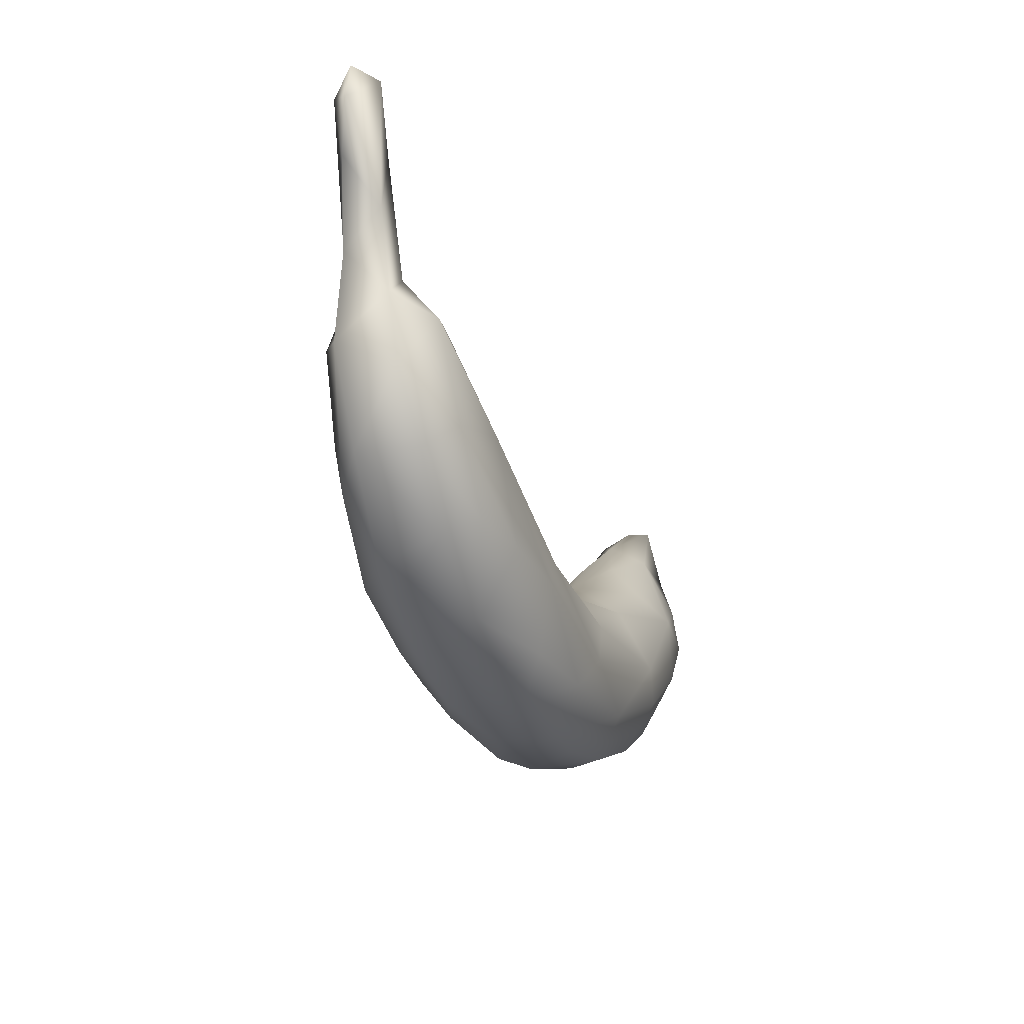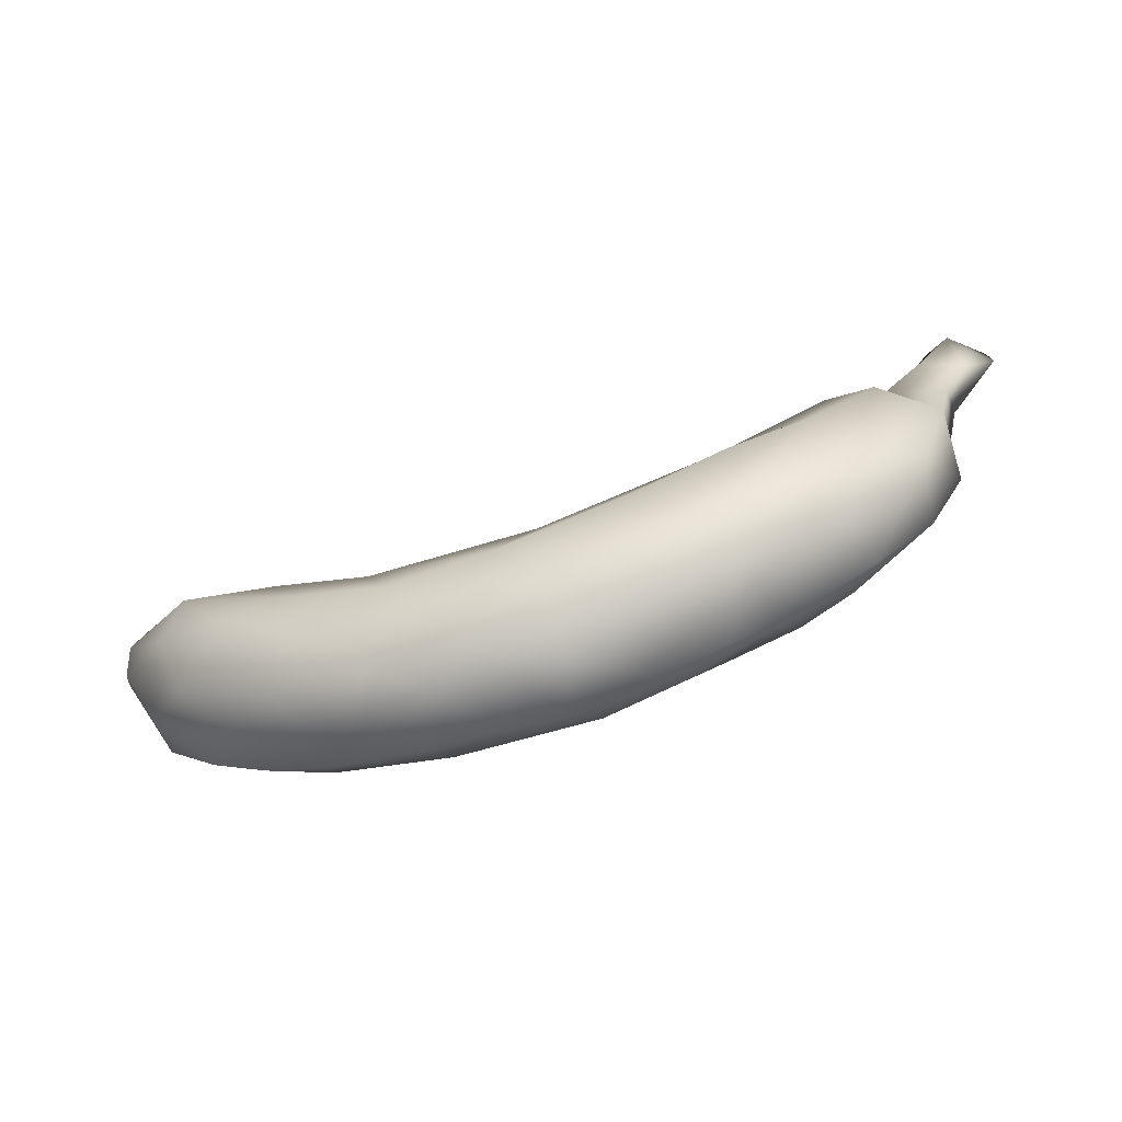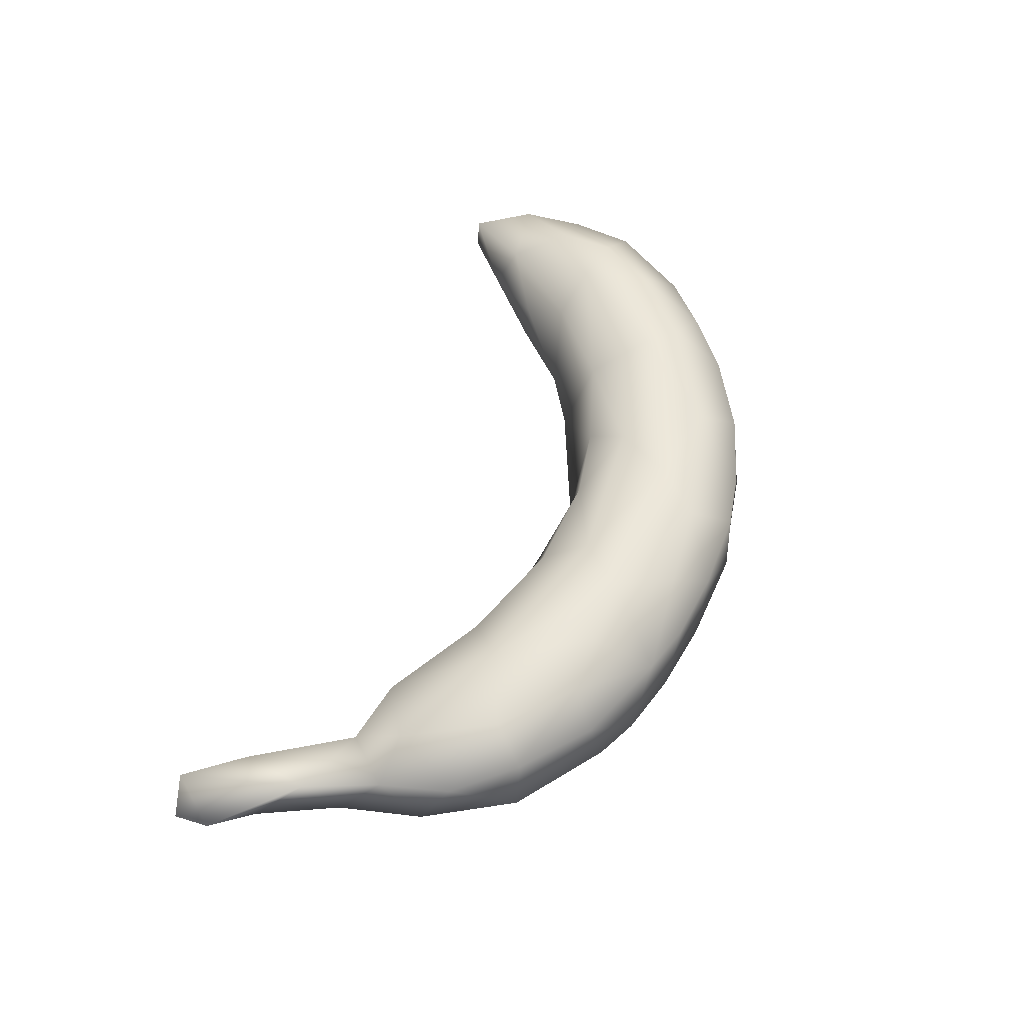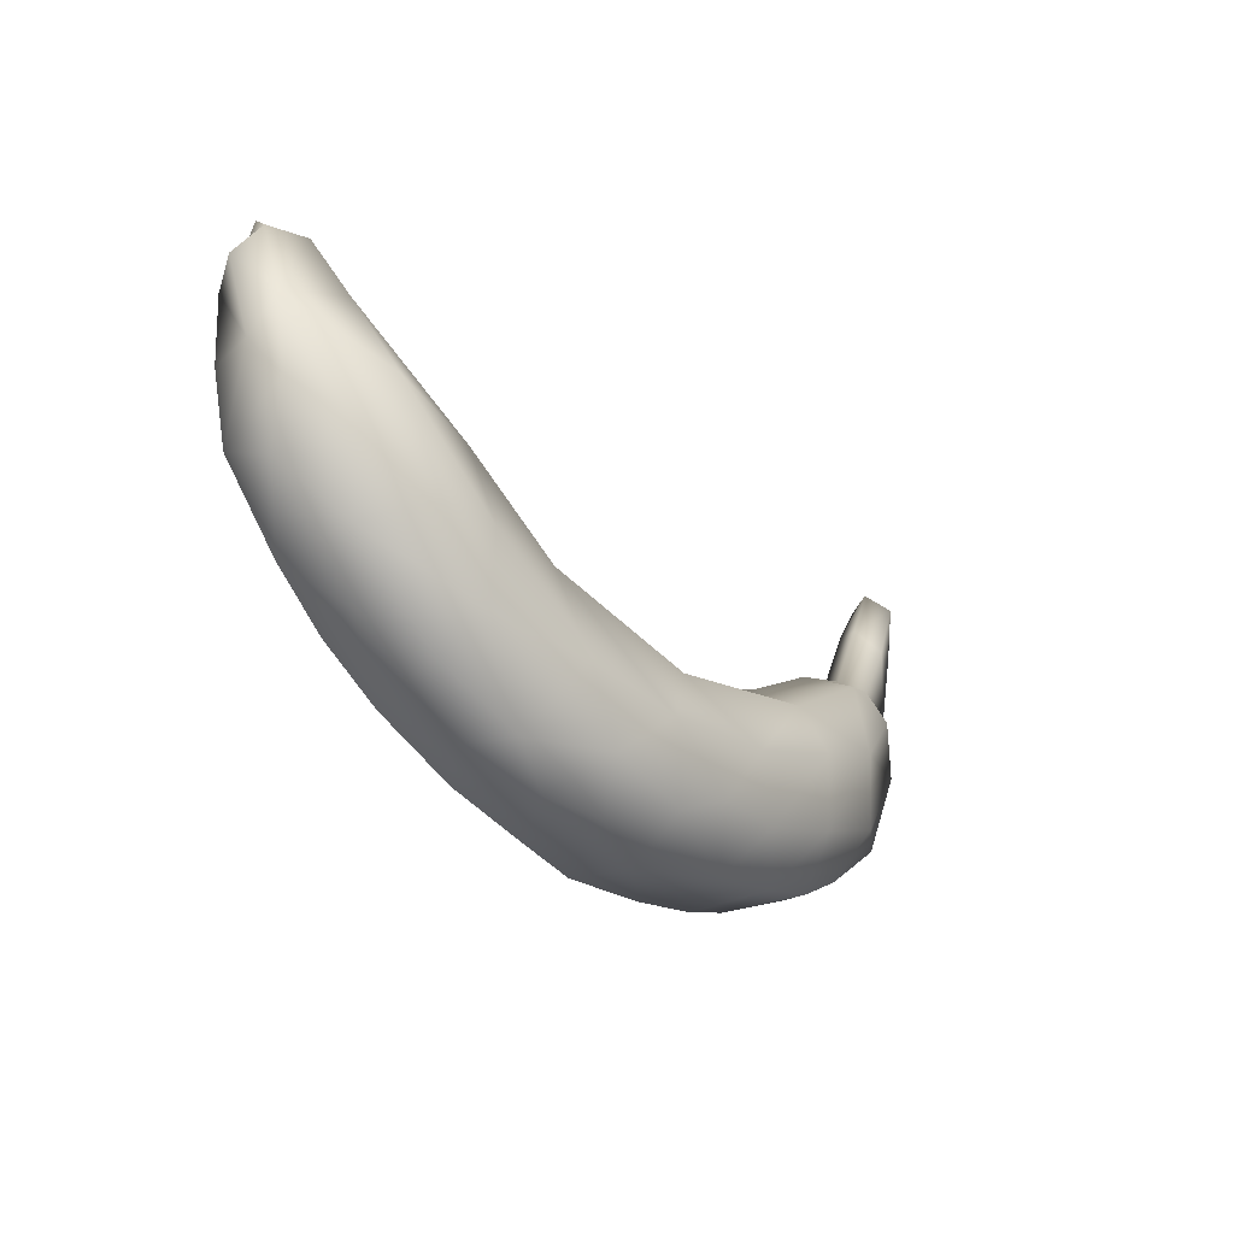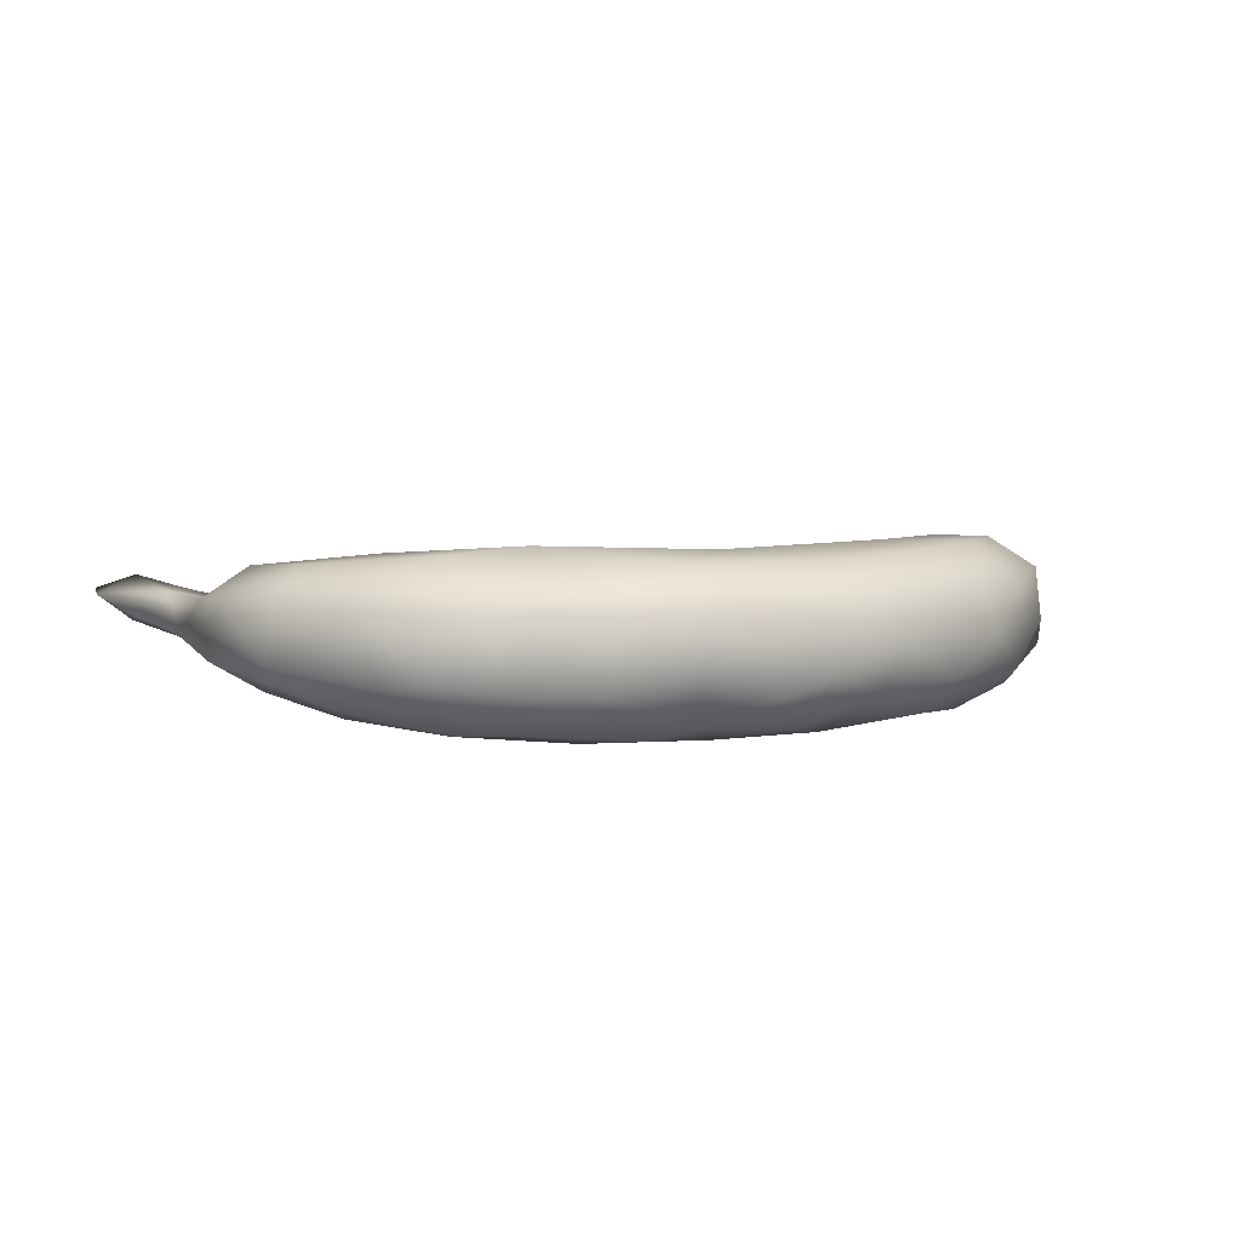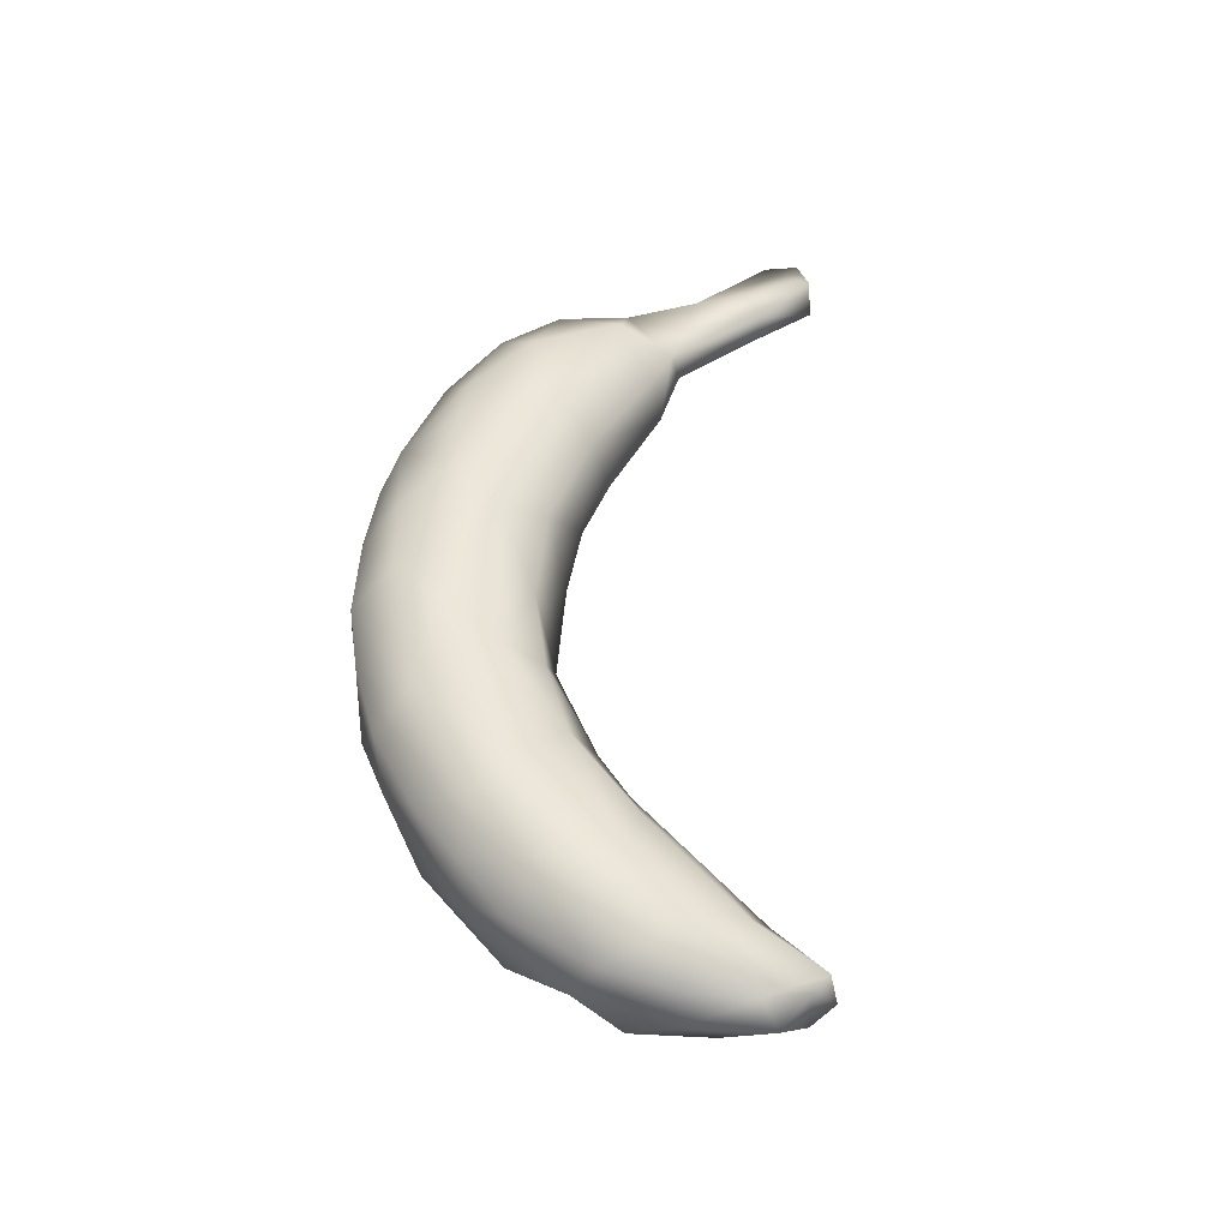
<metadata>
{"format":"obj","ext":"obj","renderer":"f3d","projection":"perspective","resolution":1024,"background":"white","views":[{"elev":-23.8,"azim":-69.1,"up":"+Y"},{"elev":-68.1,"azim":-160.5,"up":"+Y"},{"elev":53.7,"azim":-77.3,"up":"+Z"},{"elev":-35.8,"azim":130.2,"up":"+Y"},{"elev":7.8,"azim":-19.1,"up":"+Z"},{"elev":49.3,"azim":84.6,"up":"+Z"}]}
</metadata>
<code>
v  0.0553 -0.0426 -0.0084
v  0.0512 -0.043 0.0092
v  0.041 -0.0489 -0.0007
v  0.0677 -0.0358 -0.0009
v  0.0768 -0.0273 0.0082
v  0.0895 -0.0116 0.0091
v  0.0702 -0.0194 0.0162
v  0.0881 -0.0168 -0.0014
v  0.0536 -0.0312 0.0161
v  0.0475 -0.0244 0.0175
v  0.0641 -0.0352 0.0097
v  0.0334 -0.0499 0.0086
v  0.0275 -0.0419 0.0158
v  0.025 -0.0531 -0.0047
v  0.0157 -0.053 0.0083
v  0.0133 -0.0535 -0.0082
v  0.002 -0.0536 0.0096
v  0.0074 -0.0355 0.0179
v  -0.0027 -0.0443 0.0164
v  -0.0023 -0.0543 -0.0019
v  0.0391 -0.0124 0.0125
v  0.0176 -0.0241 0.0152
v  0.0202 -0.0155 0.0098
v  0.0023 -0.0163 0.011
v  -0.0175 -0.022 0.0166
v  -0.016 -0.051 0.0088
v  -0.0213 -0.0432 0.0144
v  -0.0285 -0.0305 0.0193
v  -0.0202 -0.0501 -0.007
v  -0.0313 -0.047 0.0085
v  -0.0422 -0.0422 0.0093
v  -0.0436 -0.0288 0.0179
v  -0.0365 -0.0453 -0.0064
v  -0.0189 -0.012 0.0109
v  -0.0512 -0.0074 0.0164
v  -0.0555 -0.027 0.015
v  -0.0582 -0.0342 -0.0058
v  -0.0503 -0.0398 -0.0048
v  -0.0613 -0.0317 0.0086
v  -0.0743 -0.0185 0.0099
v  -0.068 -0.012 0.0153
v  -0.0764 -0.0183 -0.0031
v  -0.0828 -0.0047 0.0084
v  0.0846 0.0039 0.0127
v  0.0693 -0.0046 0.016
v  0.0798 -0.0082 0.0156
v  0.0946 0.0027 0.0076
v  0.0965 0.0021 -0.0023
v  0.0458 -0.0011 -0.0013
v  0.0588 -0.0002 0.0111
v  0.0647 0.01 0.0027
v  0.0967 0.0171 0.0064
v  0.0919 0.0302 0.0045
v  0.0804 0.017 0.0068
v  0.0949 0.0266 0.0034
v  0.0776 0.0216 -0.0015
v  0.0339 -0.0064 -0.003
v  0.0095 -0.013 -0.0066
v  -0.0099 -0.0092 -0.0029
v  -0.0259 -0.0045 -0.0026
v  -0.0407 -0.0008 0.0097
v  -0.0392 0.0027 -0.0024
v  -0.0602 0.0144 0.0085
v  -0.058 0.0159 -0.0016
v  -0.0743 0.0084 0.0132
v  -0.0837 0.0109 0.0067
v  -0.0838 0.002 -0.0046
v  -0.0721 0.0199 0.0042
v  -0.0876 0.0274 0.0063
v  0.0766 -0.0279 -0.0095
v  0.0655 -0.0215 -0.0186
v  0.082 -0.0129 -0.0153
v  0.0515 -0.0349 -0.0164
v  0.0535 -0.0199 -0.0191
v  0.0291 -0.0338 -0.019
v  0.0361 -0.0488 -0.0097
v  0.0184 -0.0456 -0.0157
v  -0.0008 -0.0475 -0.0141
v  0.0068 -0.0338 -0.0192
v  0.0353 -0.016 -0.0158
v  -0.0005 -0.0194 -0.0154
v  -0.0103 -0.0422 -0.0169
v  -0.0183 -0.0288 -0.0193
v  -0.0259 -0.0403 -0.0155
v  -0.0436 -0.0329 -0.0155
v  -0.0384 -0.0066 -0.0139
v  -0.0409 -0.0182 -0.0184
v  -0.0595 -0.0082 -0.0156
v  -0.0649 -0.0213 -0.0109
v  0.1004 0.0199 0.0001
v  0.0973 0.026 -0.0044
v  0.0957 0.0098 -0.0082
v  0.0932 -0.0069 -0.0082
v  0.0957 0.0311 0.0002
v  0.0767 -0.0017 -0.0185
v  0.0622 0.0103 -0.0035
v  0.0571 -0.0029 -0.0155
v  0.0817 0.017 -0.0102
v  0.0895 0.0267 -0.0073
v  0.0884 0.0296 0.0002
v  -0.0617 0.011 -0.0114
v  -0.0721 0.0071 -0.0121
v  -0.0869 0.0198 -0.0018
v  -0.0742 0.0181 -0.0063
v  -0.0709 0.0215 -0.0014
v  -0.0842 0.0349 -0.0044
v  -0.0807 0.0405 0
v  -0.0828 0.0419 0.0053
v  -0.0873 0.0543 0.0008
v  -0.0936 0.0372 0.0004
v  -0.1004 0.0455 0.0042
v  -0.0912 0.0543 0.0071
v  -0.0925 0.0515 -0.0024
v  -0.0999 0.0528 0.0047
g Banana_03
f 1 2 3
f 1 4 2
f 5 6 7
f 6 5 8
f 9 7 10
f 7 11 5
f 11 9 2
f 2 4 11
f 7 9 11
f 11 4 5
f 3 2 12
f 13 12 2
f 12 14 3
f 14 12 15
f 16 15 17
f 13 15 12
f 13 17 15
f 18 19 13
f 14 15 16
f 19 17 13
f 17 20 16
f 10 21 22
f 22 18 10
f 9 13 2
f 18 13 10
f 9 10 13
f 23 24 22
f 25 22 24
f 17 19 26
f 26 19 27
f 28 27 19
f 20 17 26
f 20 26 29
f 30 27 31
f 28 32 31
f 27 30 26
f 31 27 28
f 33 26 30
f 30 31 33
f 18 22 25
f 25 28 18
f 19 18 28
f 25 24 34
f 28 25 35
f 31 32 36
f 37 38 39
f 38 31 39
f 38 33 31
f 36 39 31
f 40 39 36
f 35 32 28
f 36 32 41
f 32 35 41
f 36 41 40
f 42 39 40
f 42 40 43
f 44 45 46
f 7 6 46
f 44 6 47
f 47 6 48
f 7 46 45
f 44 46 6
f 45 10 7
f 21 10 45
f 49 50 51
f 21 45 50
f 52 53 54
f 44 52 54
f 54 45 44
f 54 50 45
f 52 44 47
f 53 52 55
f 51 54 56
f 51 50 54
f 21 57 23
f 22 21 23
f 49 21 50
f 57 21 49
f 24 23 58
f 24 58 59
f 59 34 24
f 60 34 59
f 60 61 34
f 61 25 34
f 35 25 61
f 60 62 61
f 61 63 35
f 64 61 62
f 64 63 61
f 65 35 63
f 40 41 43
f 43 41 65
f 65 41 35
f 66 43 65
f 43 66 67
f 68 66 65
f 65 63 68
f 66 68 69
f 4 70 5
f 71 72 70
f 70 8 5
f 73 70 1
f 71 70 73
f 74 71 73
f 70 4 1
f 75 76 77
f 73 1 76
f 76 3 14
f 1 3 76
f 77 76 14
f 75 73 76
f 14 16 77
f 77 78 79
f 77 16 78
f 78 16 20
f 77 79 75
f 75 80 74
f 75 74 73
f 80 58 57
f 79 80 75
f 81 58 80
f 79 81 80
f 79 78 82
f 83 82 84
f 82 29 84
f 20 29 78
f 82 78 29
f 82 83 79
f 29 33 84
f 85 33 38
f 84 33 85
f 33 29 26
f 83 81 79
f 58 81 59
f 86 59 81
f 87 83 84
f 87 84 85
f 86 81 83
f 86 83 87
f 37 85 38
f 87 85 88
f 37 39 42
f 88 85 89
f 89 37 42
f 85 37 89
f 89 42 67
f 67 88 89
f 55 52 90
f 91 55 90
f 52 47 48
f 92 91 90
f 90 48 92
f 90 52 48
f 92 48 93
f 94 55 91
f 72 93 8
f 70 72 8
f 92 93 72
f 92 72 95
f 93 6 8
f 48 6 93
f 96 97 49
f 71 95 72
f 96 49 51
f 74 97 95
f 74 95 71
f 98 95 97
f 74 80 97
f 92 99 91
f 92 98 99
f 99 98 56
f 96 56 98
f 56 54 53
f 95 98 92
f 56 53 100
f 97 96 98
f 56 96 51
f 97 80 57
f 57 49 97
f 58 23 57
f 100 99 56
f 91 100 94
f 94 53 55
f 99 100 91
f 53 94 100
f 62 60 86
f 59 86 60
f 101 64 62
f 88 86 87
f 101 62 86
f 86 88 101
f 88 102 101
f 103 104 67
f 67 42 43
f 102 88 67
f 102 67 104
f 104 101 102
f 67 66 103
f 64 68 63
f 64 105 68
f 66 69 103
f 101 104 64
f 104 105 64
f 104 106 107
f 106 104 103
f 68 108 69
f 68 105 107
f 107 108 68
f 104 107 105
f 107 109 108
f 69 110 103
f 110 106 103
f 69 111 110
f 69 108 112
f 109 112 108
f 112 111 69
f 109 113 112
f 113 110 111
f 113 114 112
f 107 113 109
f 113 106 110
f 114 113 111
f 106 113 107
f 112 114 111

</code>
